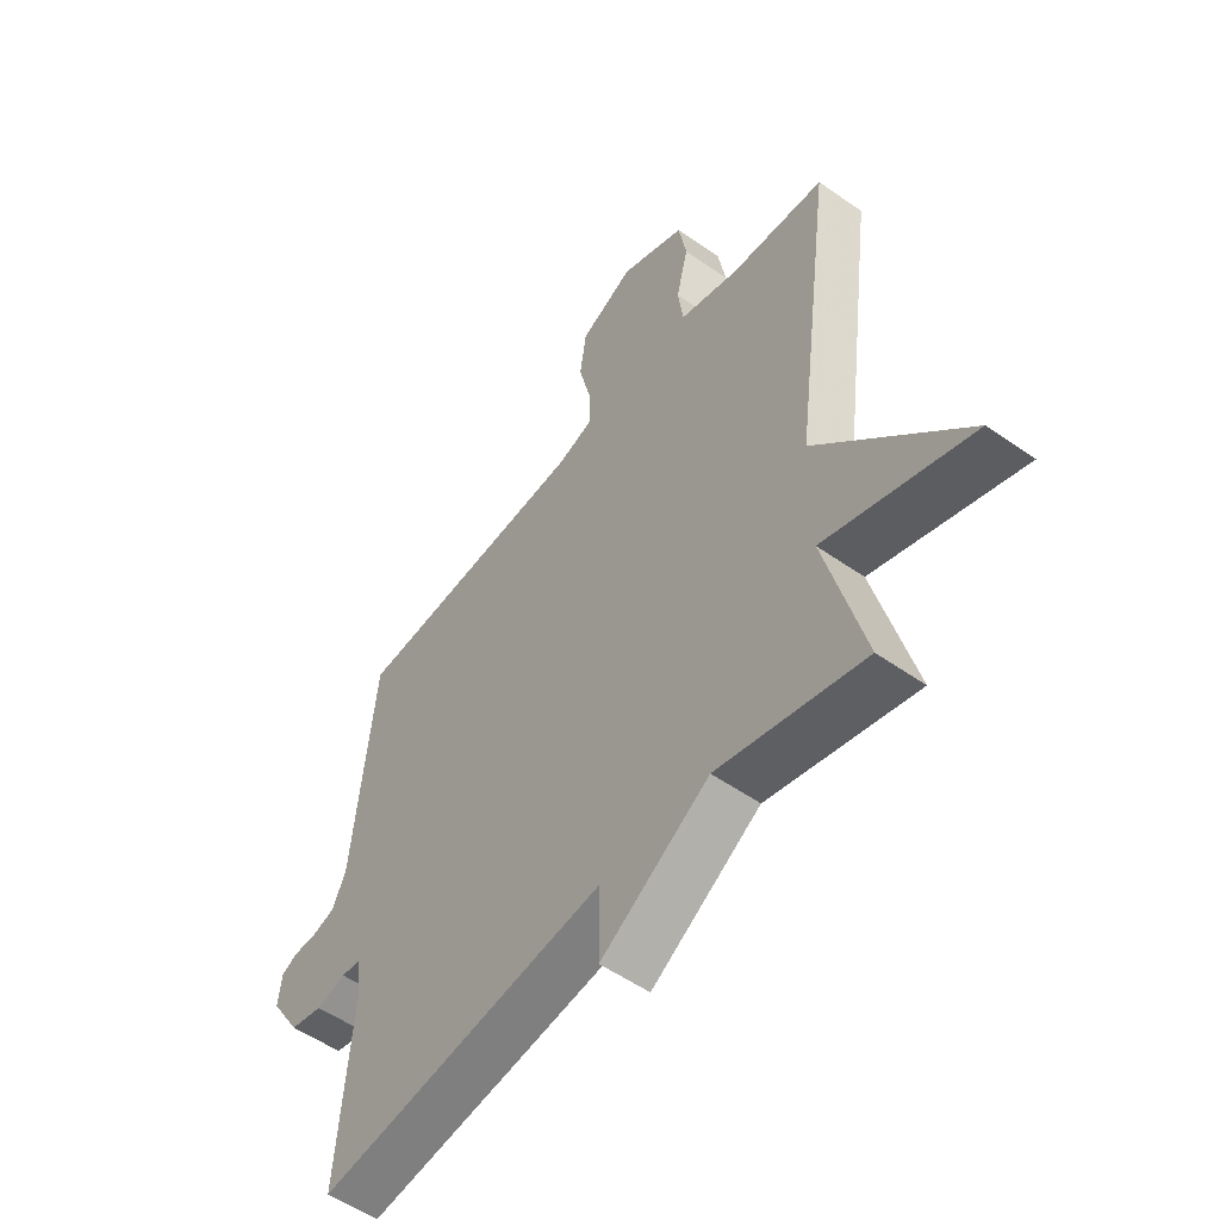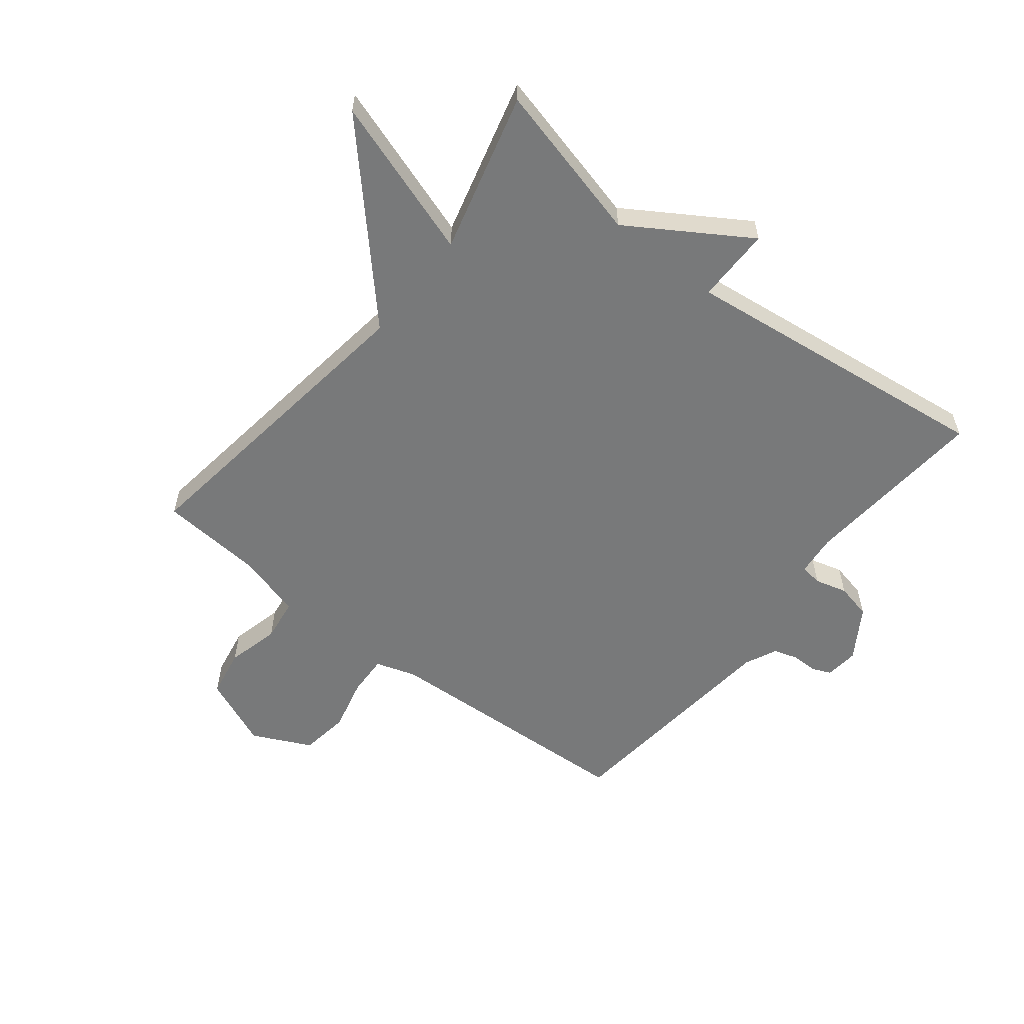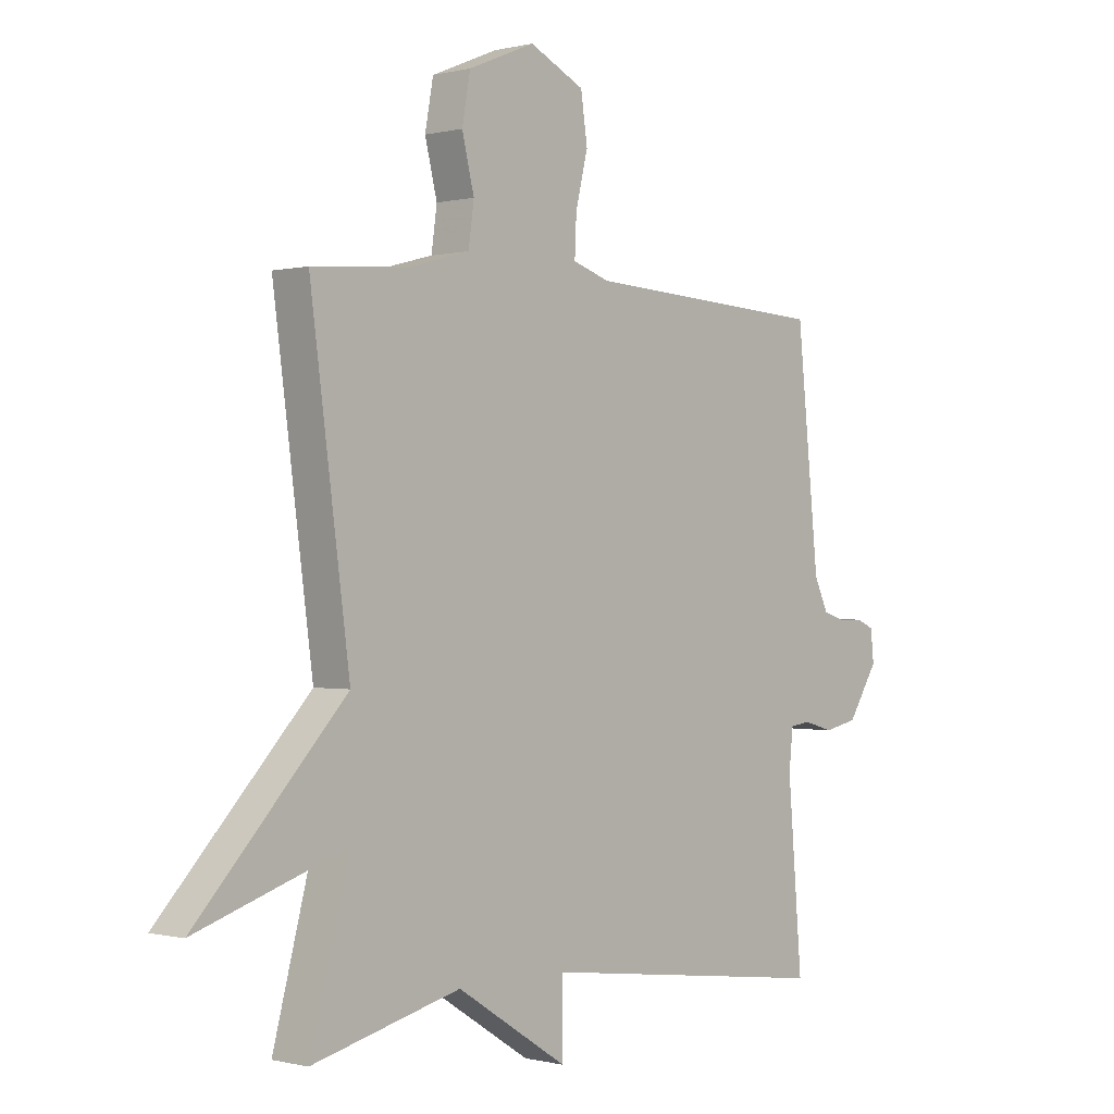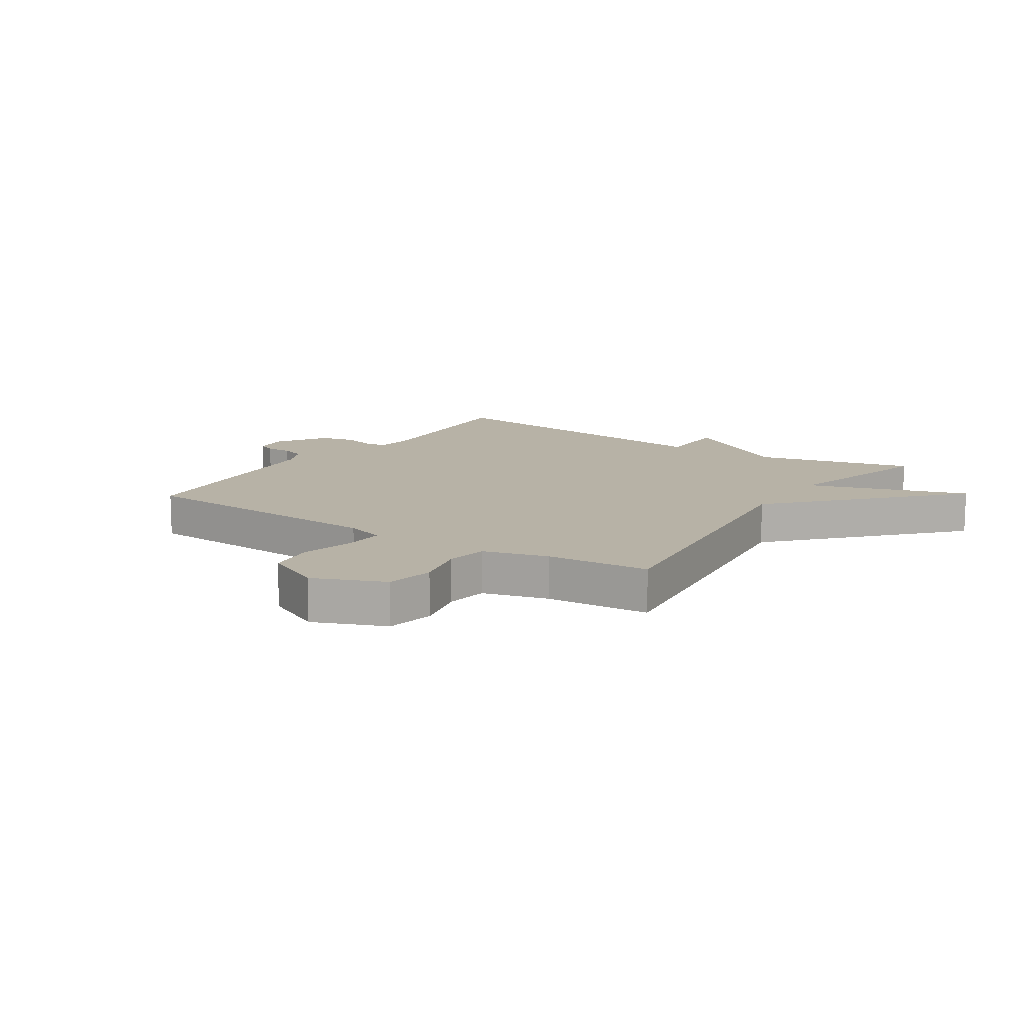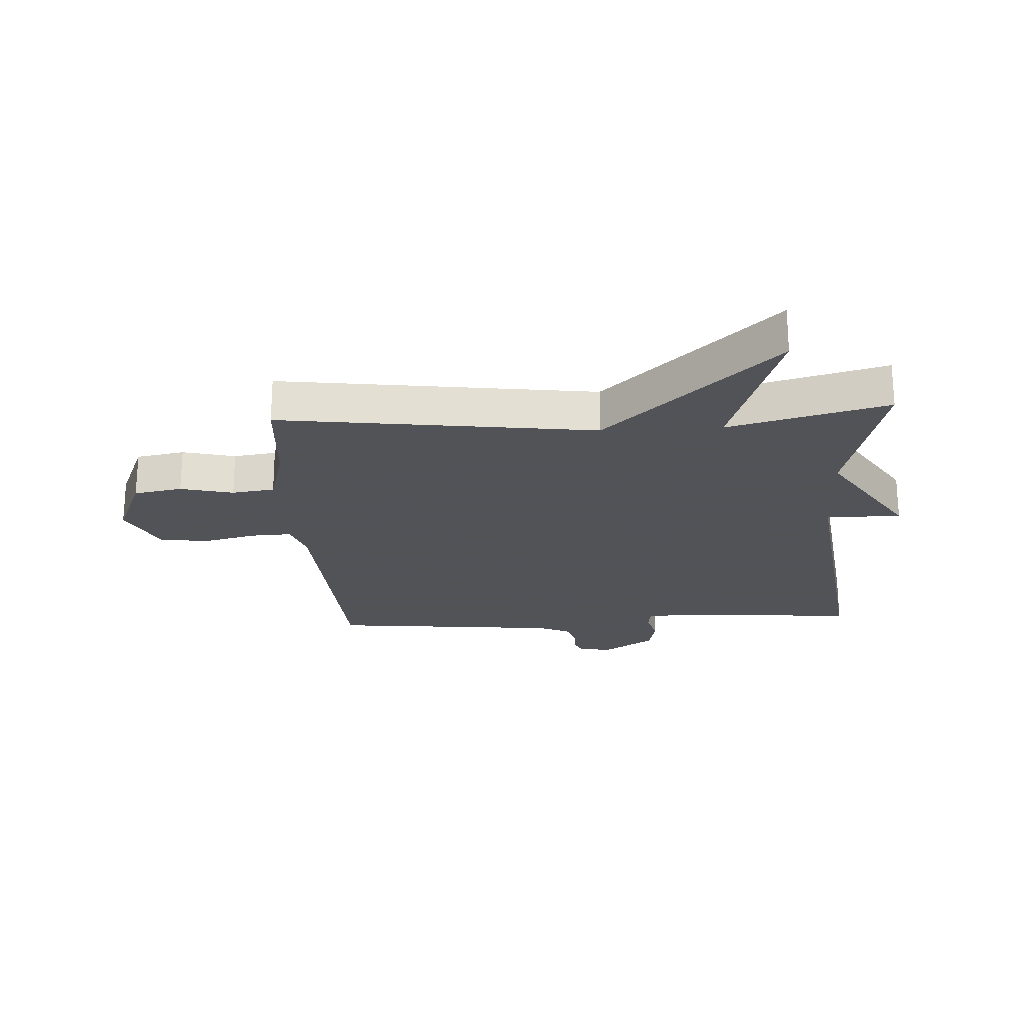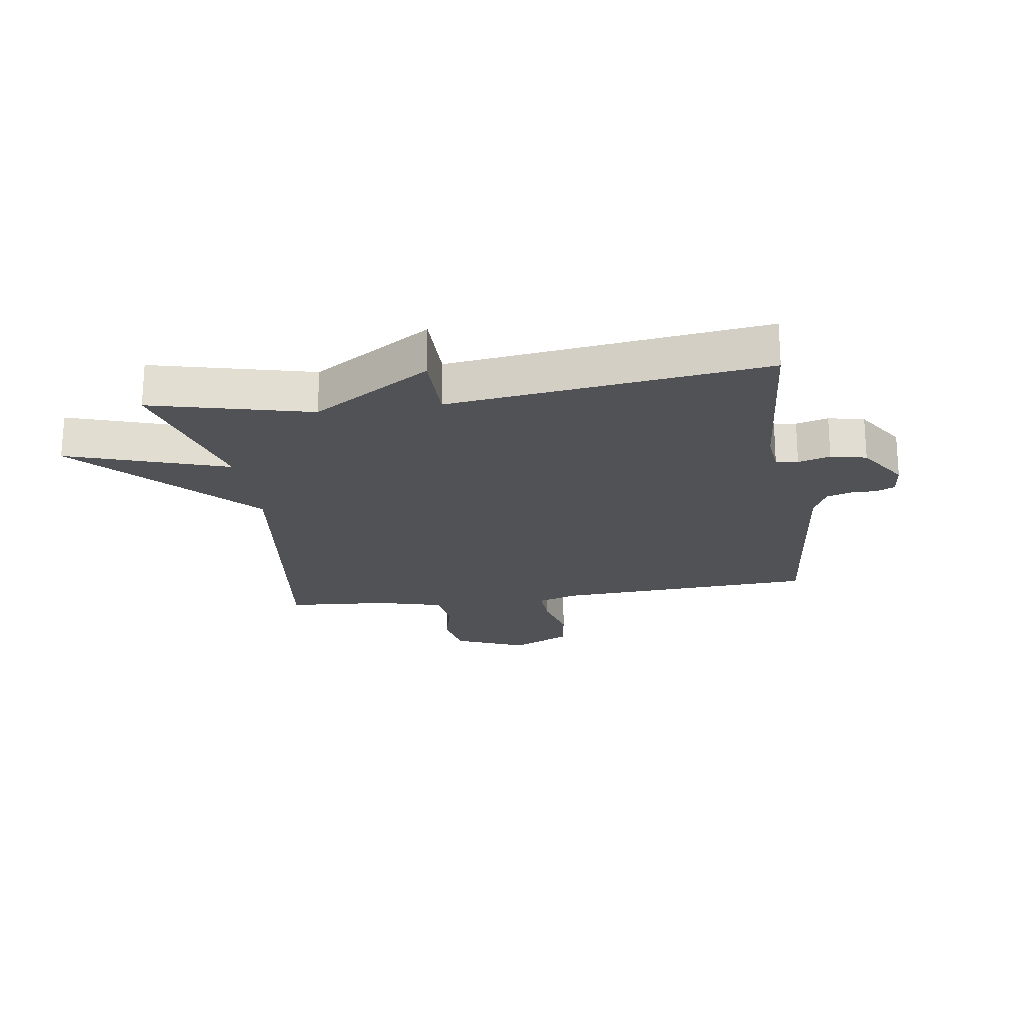
<metadata>
{"format":"obj","ext":"obj","renderer":"f3d","projection":"perspective","resolution":1024,"background":"white","views":[{"elev":-53.6,"azim":53.1,"up":"+Z"},{"elev":-57.7,"azim":141.6,"up":"+Y"},{"elev":-0.2,"azim":132.8,"up":"+Z"},{"elev":12.4,"azim":33.6,"up":"+Y"},{"elev":-22.5,"azim":93.3,"up":"+Y"},{"elev":-21.1,"azim":-171.5,"up":"+Y"}]}
</metadata>
<code>
v -0.5 0.07 -0.5
v -0.474 0.07 -0.187
v -0.481 0.07 -0.117
v -0.518 0.07 -0.112
v -0.572 0.07 -0.127
v -0.632 0.07 -0.114
v -0.687 0.07 -0.028
v -0.681 0.07 0.028
v -0.65 0.07 0.042
v -0.606 0.07 0.042
v -0.565 0.07 0.055
v -0.54 0.07 0.109
v -0.5 0.07 0.5
v -0.06 0.07 0.525
v 0.007 0.07 0.547
v 0.004 0.07 0.616
v -0.018 0.07 0.706
v -0.006 0.07 0.788
v 0.093 0.07 0.836
v 0.213 0.07 0.786
v 0.228 0.07 0.704
v 0.206 0.07 0.615
v 0.216 0.07 0.543
v 0.326 0.07 0.513
v 0.5 0.07 0.5
v 0.429 0.07 -0.031
v 0.698 0.07 -0.32
v 0.429 0.07 -0.231
v 0.5 0.07 -0.5
v 0.232 0.07 -0.433
v 0.032 0.07 -0.56
v 0.032 0.07 -0.433
v -0.5 0 -0.5
v -0.474 0 -0.187
v -0.481 0 -0.117
v -0.518 0 -0.112
v -0.572 0 -0.127
v -0.632 0 -0.114
v -0.687 0 -0.028
v -0.681 0 0.028
v -0.65 0 0.042
v -0.606 0 0.042
v -0.565 0 0.055
v -0.54 0 0.109
v -0.5 0 0.5
v -0.06 0 0.525
v 0.007 0 0.547
v 0.004 0 0.616
v -0.018 0 0.706
v -0.006 0 0.788
v 0.093 0 0.836
v 0.213 0 0.786
v 0.228 0 0.704
v 0.206 0 0.615
v 0.216 0 0.543
v 0.326 0 0.513
v 0.5 0 0.5
v 0.429 0 -0.031
v 0.698 0 -0.32
v 0.429 0 -0.231
v 0.5 0 -0.5
v 0.232 0 -0.433
v 0.032 0 -0.56
v 0.032 0 -0.433
f 30 31 32
f 28 29 30
f 28 30 32
f 26 27 28
f 32 1 2
f 28 32 2
f 26 28 2
f 26 2 3
f 25 26 3
f 24 25 3
f 20 21 22
f 19 20 22
f 18 19 22
f 17 18 22
f 16 17 22
f 15 16 22 23
f 24 3 4
f 23 24 4
f 15 23 4
f 14 15 4
f 8 9 10
f 7 8 10
f 6 7 10
f 5 6 10
f 4 5 10
f 4 10 11
f 12 13 14 4
f 4 11 12
f 64 63 62
f 62 61 60
f 64 62 60
f 60 59 58
f 34 33 64
f 34 64 60
f 34 60 58
f 35 34 58
f 35 58 57
f 35 57 56
f 54 53 52
f 54 52 51
f 54 51 50
f 54 50 49
f 54 49 48
f 55 54 48 47
f 36 35 56
f 36 56 55
f 36 55 47
f 36 47 46
f 42 41 40
f 42 40 39
f 42 39 38
f 42 38 37
f 42 37 36
f 43 42 36
f 36 46 45 44
f 44 43 36
f 1 33 34 2
f 2 34 35 3
f 3 35 36 4
f 4 36 37 5
f 5 37 38 6
f 6 38 39 7
f 7 39 40 8
f 8 40 41 9
f 9 41 42 10
f 10 42 43 11
f 11 43 44 12
f 12 44 45 13
f 13 45 46 14
f 14 46 47 15
f 15 47 48 16
f 16 48 49 17
f 17 49 50 18
f 18 50 51 19
f 19 51 52 20
f 20 52 53 21
f 21 53 54 22
f 22 54 55 23
f 23 55 56 24
f 24 56 57 25
f 25 57 58 26
f 26 58 59 27
f 27 59 60 28
f 28 60 61 29
f 29 61 62 30
f 30 62 63 31
f 31 63 64 32
f 32 64 33 1

</code>
